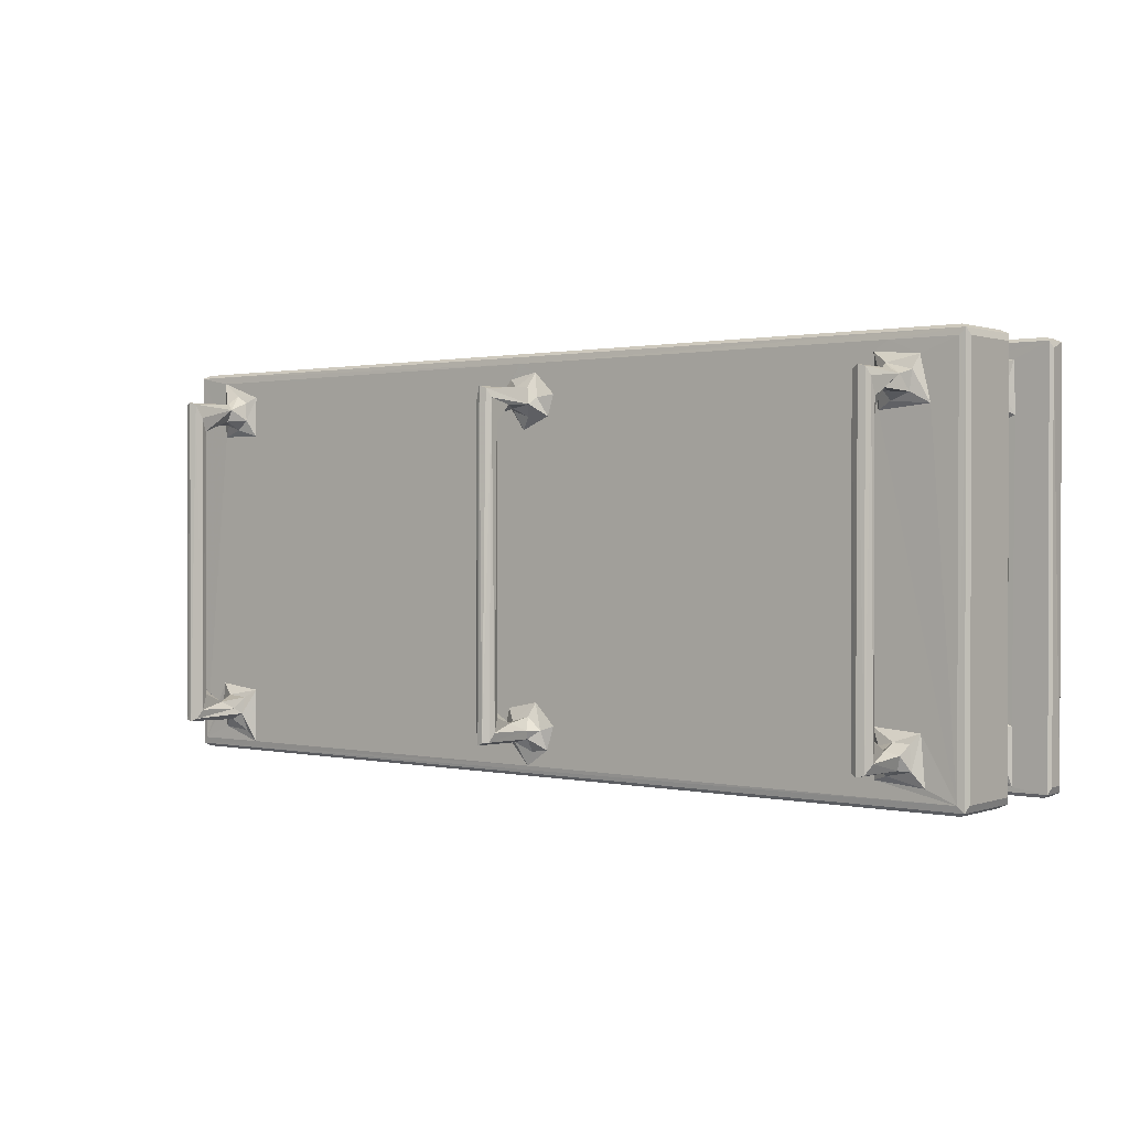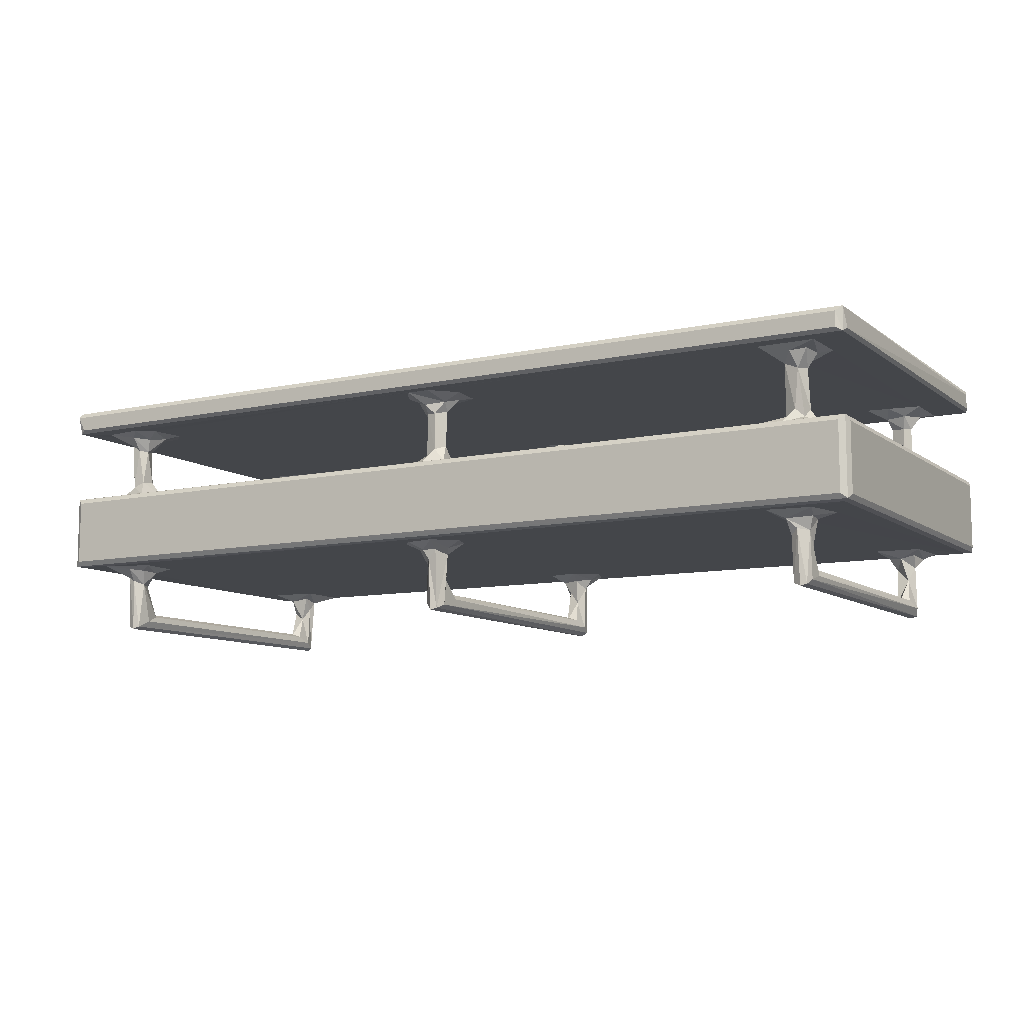
<metadata>
{"format":"obj","ext":"obj","renderer":"f3d","projection":"perspective","resolution":1024,"background":"white","views":[{"elev":0.9,"azim":-141.5,"up":"+Y"},{"elev":-9.4,"azim":-150.1,"up":"+Z"}]}
</metadata>
<code>
v 3.294 2.206 0.1654
v 3.084 2.736 0.6373
v 3.731 2.085 0.07366
v 3.316 2.14 3.388
v 3.074 2.916 3.183
v 0.1484 0.1934 4.331
v -0.0004407 0.5803 4.612
v 0.4848 -0.0004863 4.612
v 0.5209 0.5583 4.249
v -0.0004203 0.5804 8.601
v 0.1444 0.1914 8.902
v 0.4848 -0.0004938 8.602
v 2.238 1.258 4.208
v 2.781 2.067 3.825
v 4.066 2.255 0.2352
v 4.194 2.764 0.5868
v 4.11 2.159 3.203
v 4.207 2.919 3.079
v 5.126 1.49 4.248
v 4.269 1.774 3.92
v 4.653 3.252 3.865
v 3.267 3.735 1.051
v 3.695 4.037 1.177
v 3.467 3.192 2.391
v 3.662 21.92 0.06527
v 2.499 3.97 4.245
v 3.795 3.501 3.77
v 2.949 3.43 3.964
v 3.134 21.38 0.4352
v 3.302 21.82 0.1589
v 0.1438 23.81 4.33
v 4.932 19.94 4.249
v 4.101 3.558 0.9712
v 4.182 20.4 0.7091
v 5.205 4.161 4.249
v 4.101 21.71 0.269
v 4.027 19.79 1.055
v 26.15 1.577 4.249
v 54.86 0.1904 4.33
v 27.85 19.65 4.249
v 27.55 0.6138 4.249
v 54.52 -0.0004972 4.612
v 27.36 2.246 0.06214
v 27.04 2.273 0.2722
v 27.7 2.088 0.0959
v 26.98 2.224 3.531
v 27.64 2.031 3.234
v 25.69 2.969 4.249
v 26.4 2.702 3.945
v 27.09 1.46 4.091
v 26.9 2.804 0.5981
v 27.1 3.588 1.038
v 27.26 3.18 2.307
v 26.87 2.727 3.285
v 27.52 3.997 1.198
v 26.98 4.244 4.248
v 27.18 3.448 3.829
v 27.81 3.143 3.033
v 27.56 21.94 0.05651
v 28.91 3.846 4.249
v 0.4956 0.578 9.001
v 2.312 1.149 9.018
v 2.066 2.914 9.011
v 3.143 2.096 9.593
v 2.794 3.166 9.341
v 4.236 1.715 9.287
v 3.07 2.593 9.907
v 3.675 2.055 9.921
v 3.403 2.033 12.63
v 3.073 2.716 12.26
v 3.962 2.075 12.23
v 0.1485 0.1974 13.5
v -0.0005004 0.5798 13.71
v 0.4851 -0.0004911 13.71
v 2.182 0.4638 13.5
v -0.0004983 0.58 14.61
v 0.1471 0.1909 14.91
v 0.4849 -0.0004944 14.61
v 0.4839 0.5789 15
v 2.819 1.223 13.32
v 2.194 3.665 13.5
v 2.597 2.153 13.13
v 5.113 1.529 9.001
v 4.225 2.412 10.1
v 4.411 2.977 9.529
v 4.199 2.97 12.25
v 4.935 1.342 13.5
v 4.58 2.163 12.99
v 5.153 2.863 13.33
v 54.51 0.5788 15
v 4.125 3.703 9.268
v 3.456 3.251 10.02
v 2.972 4.172 9
v 3.421 3.191 12.23
v 3.215 3.548 12.98
v 4.02 4.284 13.41
v 0.484 23.42 15
v 0.1464 23.81 13.5
v -0.0004967 23.42 13.71
v 0.09541 23.82 14.89
v 5.105 4.048 9
v 4.429 3.376 12.91
v 5.535 4.064 13.5
v 5.002 20.05 13.5
v 25.93 0.8305 13.5
v 54.86 0.1933 13.5
v 25.88 1.648 9.002
v 26.26 3.669 9
v 25.87 19.65 13.5
v 26.88 0.5807 9.001
v 54.85 0.1889 8.901
v 54.52 -0.0003196 14.61
v 26.73 2.174 9.458
v 28.03 1.108 9.001
v 27.77 1.727 9.315
v 27.22 2.058 10.01
v 27.42 2.046 12.43
v 26.84 2.457 12.57
v 25.68 3.108 13.5
v 26.51 2.693 13.03
v 27.17 1.53 13.15
v 28.06 0.9292 13.49
v 28.7 4.68 13.5
v 26.66 3.245 9.28
v 27.37 3.241 9.994
v 26.86 2.757 10.2
v 27.99 4.068 9.003
v 27.77 3.175 12.3
v 27.09 3.13 12.76
v 27.18 4.117 13.33
v 28 3.582 13.02
v 3.101 20.39 0.7361
v 3.364 19.83 1.127
v 3.291 20.89 2.01
v 3.983 20.57 1.642
v 3.109 21.62 3.13
v 3.756 20.8 3.087
v 0.4847 23.42 4.25
v -0.0004276 23.42 8.601
v -0.0003757 23.42 4.612
v 2.001 20.19 4.231
v 2.592 22.64 4.234
v 2.949 20.77 3.833
v 4.041 20.36 3.901
v 2.825 21.88 3.885
v 4.161 21.69 2.91
v 4.131 21.03 3.036
v 4.519 21.41 3.767
v 5.207 22.89 4.245
v 3.744 21.93 3.25
v 4.365 23.43 4.249
v 0.4855 24 4.612
v 0.4853 24 8.601
v 0.1438 23.81 8.901
v 4.268 22.25 3.793
v 28.12 23.42 4.249
v 54.52 24 4.612
v 27.41 19.83 1.197
v 26.97 19.92 0.8605
v 27.17 21.81 0.1718
v 26.95 21.28 0.4001
v 27.25 20.53 1.612
v 27.02 20.95 1.95
v 26.86 21.06 3.494
v 27.15 22.02 3.747
v 27.65 20.82 3.114
v 26.08 20.39 4.241
v 25.69 21.62 4.249
v 26.56 21.45 3.864
v 27.23 20.37 3.91
v 27.67 21.95 3.158
v 26.99 22.89 4.241
v 2.029 19.83 9.002
v 0.4851 23.42 9
v 2.465 22.58 9.002
v 4.997 20.07 9
v 2.492 21.24 9.16
v 2.961 20.54 9.378
v 4.256 20.39 9.276
v 3.094 21.02 9.993
v 3.939 20.8 10.02
v 3.092 21.33 12.29
v 3.317 20.79 12.7
v 2.048 20.02 13.49
v 3.326 19.57 13.47
v 2.118 22.93 13.49
v 2.571 21.13 13.15
v 4.249 21.28 10.03
v 4.321 21.64 9.605
v 5.152 23.37 9.001
v 4.042 20.89 12.22
v 4.287 21.75 12.62
v 4.253 20.49 13.02
v 4.895 21.39 13.24
v 5.46 22.88 13.5
v 3.132 21.91 9.457
v 4.284 22.59 9.118
v 3.674 21.94 9.948
v 3.455 21.94 12.26
v 0.484 24 13.71
v 0.4845 24 14.61
v 2.81 22.24 13.26
v 3.746 22.46 13.16
v 27.47 23.41 9.001
v 54.85 23.81 13.5
v 54.99 24 14.61
v 25.74 21.55 9
v 54.52 23.42 15
v 27.04 23.21 13.5
v 28.06 19.83 9.001
v 27.94 19.43 13.5
v 26.09 20.2 9.009
v 26.73 20.85 9.448
v 26.66 21.92 9.293
v 27.77 20.38 9.281
v 27.31 21.94 10.04
v 26.85 21.38 10.25
v 27.33 20.8 10.13
v 26.82 21.26 12.48
v 27.32 21.94 12.29
v 27.59 20.79 12.34
v 25.68 21.75 13.5
v 26.26 20.7 13.28
v 26.67 21.78 13
v 27.17 20.23 13.15
v 54.52 24 13.71
v 27.88 22.54 9.142
v 54.85 23.81 14.91
v 27.88 22.2 12.85
v 28.47 23.2 13.5
v 28.1 2.539 0.6003
v 28.14 2.566 2.974
v 28.33 2.072 3.931
v 29.26 2.447 4.249
v 27.98 3.065 0.2884
v 27.96 3.415 0.9867
v 28.26 3.146 3.757
v 27.97 20.28 1.001
v 49.94 0.6066 4.249
v 54.52 -0.0004895 8.602
v 50.93 2.258 0.237
v 50.8 2.796 0.6106
v 51.29 2.088 0.06654
v 51.69 2.151 0.1569
v 50.75 2.717 3.176
v 50.59 2.367 3.68
v 51.33 1.988 3.573
v 49.89 3.869 4.248
v 50.57 1.265 4.121
v 51.91 2.745 0.5859
v 52 2.738 3.587
v 51.87 2.091 3.756
v 52.53 1.431 4.244
v 54.52 0.5823 4.25
v 52.87 2.889 4.192
v 55 0.5793 4.612
v 55 0.5799 8.601
v 50.91 3.739 0.9914
v 51.32 4.037 1.184
v 51.09 3.16 2.402
v 50.61 3.384 3.949
v 51.78 3.503 3.759
v 52.78 4.18 4.249
v 50.95 21.8 0.2199
v 51.31 19.83 1.174
v 50.91 20.14 0.9798
v 49.9 19.95 4.249
v 51.74 3.585 1.043
v 51.79 3.022 2.802
v 54.84 23.79 4.311
v 55 23.42 8.601
v 28.09 2.368 9.975
v 28.6 2.632 9.282
v 29.33 3.089 9.004
v 28.05 2.174 12.84
v 28.15 2.619 12.02
v 29.41 2.9 13.49
v 28.56 2.787 12.97
v 49.94 0.9733 13.5
v 54.52 -0.0005347 13.71
v 27.97 3.073 9.725
v 50.01 3.938 9
v 50.3 19.14 13.5
v 54.92 0.183 14.89
v 49.78 1.235 9.001
v 54.48 0.5986 9.003
v 49.99 3.935 13.5
v 54.5 23.43 9.001
v 50.72 1.703 9.378
v 50.33 3.187 9.281
v 52.28 1.231 9.017
v 50.78 2.357 10.08
v 51.21 2.022 9.916
v 50.79 2.313 12.68
v 51.3 2.08 12.3
v 49.54 2.256 13.46
v 51.08 1.539 13.15
v 52.88 1.073 13.49
v 52.18 2.125 9.337
v 51.92 2.358 10.02
v 52.95 3.162 9.02
v 51.85 2.342 12.31
v 52.18 1.753 13.26
v 52.42 2.687 13.16
v 55 0.5798 13.71
v 51.82 4.065 9.005
v 51.05 3.203 10.1
v 50.86 3.001 12.23
v 51.35 3.207 12.34
v 50.46 3.204 13.02
v 51.33 3.851 13.24
v 52.81 4.374 13.49
v 51.85 3.108 9.526
v 51.86 3.148 12.63
v 54.85 23.81 8.902
v 55 23.42 13.71
v 27.91 20.94 0.194
v 28.07 21.5 0.5748
v 27.85 20.6 1.55
v 28.15 21.32 2.946
v 29.42 21.83 4.249
v 28.32 20.75 3.93
v 28.03 22.05 3.783
v 28.54 21.62 3.844
v 52.6 23.36 4.249
v 28.75 22.55 4.243
v 54.51 24 8.602
v 50.8 20.97 0.6272
v 51.33 21.91 0.06486
v 51.5 20.61 1.79
v 50.8 21.58 3.071
v 51.12 20.85 3.002
v 49.81 22.37 4.248
v 52.56 19.94 4.245
v 50.35 20.93 3.905
v 51.07 20.34 3.913
v 51.9 20.44 0.7335
v 51.78 21.73 0.2315
v 51.74 20.02 1.062
v 51.89 21.46 3.163
v 51.95 20.65 3.891
v 52.5 21.34 4.07
v 55 23.42 4.612
v 51.38 21.96 3.329
v 50.49 22.04 3.964
v 51.28 22.53 4.07
v 51.82 21.86 3.569
v 29.41 21.73 13.5
v 28.93 20.97 9.001
v 27.9 20.9 10.05
v 28.15 21.27 9.9
v 28.98 22.2 9.011
v 27.97 21.77 9.725
v 28.14 21.23 12.04
v 27.89 21.8 12.34
v 28.22 20.83 12.98
v 28.6 21.72 13.13
v 49.78 22 9
v 49.39 20.01 13.5
v 50.62 22.79 9.001
v 52.51 20.03 9.001
v 52.59 20.13 13.5
v 49.8 19.84 9.001
v 50.35 20.77 9.369
v 51.79 20.37 9.307
v 50.8 21.07 10.13
v 51.57 20.76 10.04
v 51.15 20.81 12.34
v 50.79 21.62 12.23
v 49.76 22.16 13.5
v 50.14 20.61 13.24
v 50.45 21.88 13.02
v 51.02 20.18 13.21
v 51.93 21.31 9.962
v 52.23 21.94 9.384
v 52.76 22.73 9.036
v 51.83 21.02 12.2
v 51.98 20.57 13.06
v 52.42 21.42 13.16
v 53.21 22.76 13.48
v 50.71 22.26 9.269
v 50.94 21.84 10.09
v 51.67 21.88 9.8
v 51.31 21.92 12.34
v 50.8 23.02 13.49
v 51.36 22.46 13.16
v 51.86 21.9 12.69
f 1 4 2
f 1 3 4
f 4 5 2
f 6 10 7
f 6 11 10
f 6 8 11
f 4 14 5
f 3 17 4
f 15 18 17
f 15 16 18
f 3 15 17
f 9 13 19
f 4 20 14
f 4 17 20
f 17 21 20
f 17 18 21
f 13 20 19
f 13 14 20
f 20 21 19
f 22 24 23
f 2 24 22
f 2 5 24
f 1 25 3
f 9 26 13
f 24 5 27
f 5 28 27
f 5 14 28
f 13 26 14
f 26 28 14
f 28 26 27
f 1 2 29
f 1 29 30
f 1 30 25
f 6 7 31
f 6 31 9
f 23 24 33
f 16 33 18
f 24 18 33
f 16 34 33
f 24 27 18
f 27 21 18
f 27 26 35
f 27 35 21
f 21 35 19
f 26 9 35
f 15 36 16
f 3 36 15
f 23 33 37
f 34 37 33
f 9 32 35
f 9 19 38
f 19 35 38
f 6 39 8
f 6 9 39
f 38 35 40
f 35 32 40
f 39 9 41
f 9 38 41
f 39 42 8
f 8 42 12
f 43 45 44
f 44 47 46
f 44 45 47
f 38 48 49
f 41 38 50
f 46 47 50
f 38 46 50
f 38 49 46
f 51 53 52
f 51 54 53
f 51 44 54
f 52 53 55
f 48 56 49
f 54 57 53
f 54 44 46
f 54 46 49
f 53 57 58
f 49 57 54
f 49 56 57
f 48 38 56
f 38 40 56
f 40 60 56
f 11 8 12
f 61 62 63
f 62 64 63
f 63 64 65
f 62 66 64
f 64 67 65
f 64 66 68
f 64 69 67
f 64 68 69
f 69 70 67
f 69 68 71
f 72 76 73
f 72 77 76
f 72 78 77
f 72 74 78
f 75 82 80
f 75 81 82
f 80 82 69
f 69 82 70
f 61 83 62
f 62 83 66
f 66 85 84
f 66 84 68
f 66 83 85
f 84 86 71
f 68 84 71
f 75 80 87
f 80 69 87
f 87 69 88
f 71 86 88
f 71 88 69
f 88 89 87
f 77 90 79
f 65 92 91
f 65 67 92
f 63 65 93
f 65 91 93
f 67 94 92
f 67 70 94
f 63 93 61
f 72 81 75
f 81 95 82
f 70 95 94
f 70 82 95
f 95 81 96
f 72 98 81
f 72 73 99
f 73 76 99
f 77 79 100
f 76 77 100
f 91 92 85
f 91 101 93
f 85 101 91
f 85 83 101
f 84 85 86
f 92 86 85
f 92 94 86
f 86 102 88
f 94 102 86
f 94 95 102
f 95 96 102
f 88 102 89
f 89 103 87
f 102 103 89
f 102 96 103
f 96 81 103
f 93 101 61
f 81 104 103
f 72 75 105
f 75 87 105
f 72 106 74
f 72 105 106
f 79 90 97
f 61 107 83
f 83 108 101
f 83 107 108
f 87 103 109
f 11 110 61
f 11 111 110
f 12 111 11
f 61 110 107
f 74 112 78
f 78 112 77
f 110 114 107
f 107 114 113
f 114 115 113
f 113 115 116
f 117 118 116
f 105 119 120
f 106 105 122
f 105 121 122
f 105 120 121
f 120 118 121
f 117 121 118
f 87 109 105
f 109 123 105
f 107 124 108
f 107 113 124
f 124 126 125
f 113 126 124
f 124 125 127
f 124 127 108
f 126 113 116
f 125 129 128
f 126 129 125
f 118 129 126
f 126 116 118
f 118 120 129
f 105 123 119
f 119 130 120
f 120 130 129
f 129 131 128
f 119 123 130
f 129 130 131
f 29 2 132
f 2 22 132
f 22 23 133
f 132 22 133
f 133 135 134
f 132 133 134
f 132 136 29
f 134 136 132
f 134 135 137
f 31 138 9
f 31 7 140
f 7 139 140
f 9 138 141
f 9 141 32
f 138 142 141
f 141 144 32
f 141 143 144
f 134 143 136
f 134 137 143
f 143 137 144
f 136 143 145
f 141 145 143
f 16 36 34
f 3 25 36
f 23 37 133
f 133 37 135
f 34 135 37
f 34 36 146
f 135 34 146
f 135 146 147
f 135 147 137
f 147 148 144
f 137 147 144
f 147 146 148
f 144 148 32
f 148 149 32
f 29 136 30
f 30 150 25
f 30 136 150
f 140 139 31
f 31 153 152
f 31 154 153
f 139 154 31
f 138 151 142
f 138 31 151
f 136 155 150
f 136 145 155
f 141 142 145
f 145 142 155
f 25 150 36
f 150 146 36
f 148 146 155
f 150 155 146
f 155 142 149
f 142 151 149
f 148 155 149
f 149 151 32
f 32 151 156
f 40 32 156
f 151 31 156
f 31 152 157
f 152 153 157
f 52 55 158
f 51 52 159
f 52 158 159
f 43 161 160
f 43 44 161
f 43 160 59
f 51 161 44
f 51 159 161
f 159 158 162
f 161 159 163
f 161 164 160
f 163 164 161
f 159 162 163
f 164 165 160
f 163 162 166
f 40 156 167
f 167 156 168
f 168 169 167
f 167 170 40
f 164 169 165
f 169 164 167
f 163 166 164
f 164 166 170
f 167 164 170
f 160 171 59
f 160 165 171
f 156 172 168
f 168 172 169
f 169 172 165
f 7 10 139
f 10 11 139
f 11 61 154
f 139 11 154
f 72 99 98
f 100 79 97
f 154 61 174
f 61 173 174
f 174 173 175
f 173 177 175
f 173 178 177
f 173 179 178
f 178 180 177
f 178 181 180
f 178 179 181
f 180 181 183
f 180 183 182
f 99 76 100
f 81 98 184
f 81 184 104
f 184 185 104
f 98 186 184
f 184 186 187
f 184 183 185
f 184 187 183
f 183 187 182
f 173 61 176
f 173 176 179
f 179 188 181
f 179 189 188
f 179 176 189
f 189 176 190
f 181 191 183
f 181 188 192
f 181 192 191
f 185 183 193
f 185 193 104
f 183 191 193
f 191 194 193
f 191 192 194
f 193 194 104
f 194 195 104
f 177 196 175
f 196 198 197
f 177 180 196
f 196 197 175
f 175 190 174
f 175 197 190
f 174 190 154
f 196 199 198
f 180 199 196
f 180 182 199
f 98 201 200
f 99 100 98
f 98 100 201
f 186 202 187
f 199 202 203
f 182 202 199
f 182 187 202
f 202 186 203
f 197 198 189
f 189 190 197
f 188 189 192
f 198 192 189
f 198 199 192
f 199 203 192
f 203 195 192
f 203 186 195
f 186 98 195
f 192 195 194
f 61 101 176
f 103 104 109
f 104 195 109
f 190 204 154
f 190 176 204
f 98 200 205
f 195 98 205
f 200 201 206
f 101 207 176
f 108 210 101
f 176 207 204
f 210 212 101
f 101 212 207
f 212 213 207
f 207 213 214
f 212 210 213
f 210 215 213
f 214 217 216
f 213 217 214
f 213 215 218
f 218 217 213
f 218 219 217
f 219 220 217
f 218 221 219
f 109 209 222
f 109 222 223
f 222 224 223
f 109 225 211
f 109 223 225
f 223 219 225
f 219 223 224
f 221 225 219
f 109 195 209
f 195 205 209
f 205 200 226
f 200 206 226
f 90 208 97
f 97 208 100
f 201 100 206
f 207 214 204
f 214 216 227
f 214 227 204
f 217 220 216
f 206 100 228
f 208 228 100
f 222 209 224
f 220 224 229
f 220 219 224
f 224 230 229
f 224 209 230
f 45 231 232
f 45 232 47
f 47 233 50
f 50 233 41
f 41 233 234
f 45 235 231
f 55 53 236
f 53 58 236
f 231 236 232
f 58 232 236
f 58 57 237
f 58 237 232
f 232 237 233
f 232 233 47
f 57 56 237
f 237 56 60
f 233 237 234
f 237 60 234
f 234 60 41
f 55 236 238
f 43 59 45
f 39 41 239
f 41 60 239
f 42 240 12
f 241 245 242
f 241 246 245
f 241 247 246
f 241 243 247
f 243 244 247
f 239 246 249
f 239 248 246
f 246 247 249
f 244 250 251
f 244 251 252
f 244 252 247
f 239 249 253
f 239 253 254
f 249 252 253
f 249 247 252
f 252 255 253
f 252 251 255
f 39 239 254
f 39 256 111
f 42 111 240
f 42 39 111
f 111 256 257
f 258 260 259
f 242 260 258
f 242 245 260
f 239 60 248
f 248 261 246
f 260 261 262
f 245 261 260
f 245 246 261
f 261 248 262
f 262 248 263
f 60 254 248
f 241 242 264
f 241 264 243
f 258 259 265
f 258 265 266
f 242 258 266
f 60 267 254
f 250 269 251
f 250 268 269
f 259 260 268
f 260 269 268
f 260 262 269
f 251 269 262
f 251 262 255
f 262 263 255
f 253 255 254
f 255 263 254
f 248 254 263
f 259 268 265
f 39 270 256
f 254 270 39
f 115 272 116
f 115 273 272
f 115 114 273
f 114 274 273
f 272 276 275
f 116 275 117
f 116 272 275
f 121 275 122
f 117 275 121
f 275 278 122
f 122 278 277
f 122 277 279
f 277 123 279
f 106 280 74
f 74 280 112
f 127 125 281
f 281 272 273
f 281 274 127
f 281 273 274
f 125 128 281
f 281 276 272
f 281 128 276
f 127 274 108
f 274 114 282
f 274 282 108
f 128 278 276
f 128 131 278
f 275 276 278
f 131 130 123
f 278 131 277
f 131 123 277
f 123 109 283
f 109 211 283
f 123 283 279
f 77 284 90
f 112 284 77
f 106 122 279
f 12 240 111
f 111 286 110
f 110 286 285
f 110 285 114
f 285 282 114
f 279 283 287
f 108 282 288
f 285 289 290
f 286 291 285
f 285 291 289
f 289 292 290
f 289 293 292
f 292 295 294
f 292 293 295
f 279 296 294
f 106 279 298
f 279 297 298
f 279 294 297
f 294 295 297
f 291 299 289
f 289 300 293
f 289 299 300
f 299 291 301
f 291 286 301
f 293 300 295
f 295 300 302
f 298 297 303
f 302 304 303
f 295 303 297
f 295 302 303
f 303 304 298
f 106 305 284
f 280 106 284
f 280 284 112
f 285 290 282
f 290 307 306
f 290 292 307
f 290 306 282
f 292 308 307
f 292 294 308
f 307 308 309
f 279 287 296
f 296 310 294
f 296 287 310
f 294 310 308
f 308 311 309
f 308 310 311
f 310 287 311
f 311 287 312
f 299 313 300
f 306 307 313
f 299 301 313
f 313 301 306
f 300 314 302
f 300 313 314
f 307 309 313
f 309 314 313
f 301 286 306
f 257 315 111
f 286 111 315
f 257 256 271
f 257 271 315
f 302 314 304
f 309 311 314
f 304 314 312
f 314 311 312
f 304 312 298
f 298 312 106
f 287 106 312
f 305 206 284
f 206 228 284
f 90 284 228
f 282 306 288
f 306 286 288
f 286 315 288
f 287 205 106
f 106 316 305
f 305 316 206
f 45 317 235
f 59 317 45
f 55 238 158
f 235 317 231
f 231 318 238
f 236 231 238
f 317 318 231
f 317 59 318
f 158 319 162
f 158 238 319
f 319 320 166
f 162 319 166
f 238 318 320
f 238 320 319
f 40 170 322
f 166 322 170
f 320 324 322
f 323 324 320
f 320 322 166
f 40 322 321
f 322 324 321
f 40 321 60
f 321 156 60
f 318 59 171
f 318 171 320
f 320 171 323
f 171 165 323
f 165 172 323
f 323 326 324
f 323 172 326
f 172 156 326
f 31 157 270
f 156 31 270
f 324 326 321
f 321 326 156
f 60 156 325
f 60 325 267
f 156 270 325
f 264 242 328
f 264 329 243
f 242 266 328
f 266 265 330
f 266 331 328
f 266 332 331
f 266 330 332
f 325 333 267
f 267 333 335
f 267 336 334
f 267 335 336
f 332 335 331
f 335 332 336
f 243 329 244
f 250 337 268
f 244 338 250
f 329 338 244
f 250 338 337
f 337 339 268
f 265 268 339
f 265 339 330
f 337 338 340
f 339 340 330
f 339 337 340
f 267 334 254
f 334 336 341
f 330 340 341
f 332 330 341
f 341 340 342
f 332 341 336
f 341 342 334
f 256 343 271
f 254 334 270
f 270 343 256
f 328 331 264
f 264 331 344
f 264 344 329
f 333 345 335
f 331 346 344
f 331 345 346
f 331 335 345
f 345 333 346
f 333 325 346
f 340 338 347
f 329 347 338
f 329 344 347
f 340 347 342
f 344 346 347
f 347 325 342
f 347 346 325
f 342 325 334
f 325 270 334
f 343 270 315
f 157 315 270
f 343 315 271
f 210 108 349
f 215 351 350
f 215 350 218
f 215 349 351
f 215 210 349
f 349 352 351
f 353 351 352
f 353 354 351
f 350 354 221
f 218 350 221
f 353 355 354
f 350 351 354
f 225 356 211
f 221 354 356
f 221 356 225
f 354 357 356
f 355 357 354
f 211 356 348
f 356 357 348
f 211 348 283
f 348 230 283
f 227 216 353
f 353 352 227
f 227 352 204
f 153 154 315
f 204 315 154
f 216 355 353
f 216 220 355
f 355 229 357
f 220 229 355
f 229 230 357
f 209 205 230
f 357 230 348
f 349 204 352
f 157 153 327
f 153 315 327
f 108 358 349
f 359 283 230
f 349 360 204
f 349 358 360
f 283 205 287
f 283 362 205
f 108 288 358
f 288 361 358
f 358 361 363
f 363 364 358
f 363 365 364
f 363 361 365
f 364 367 366
f 364 365 367
f 366 367 368
f 366 368 369
f 359 370 371
f 371 370 372
f 283 359 373
f 359 371 373
f 283 373 362
f 368 371 369
f 368 373 371
f 369 371 372
f 365 374 367
f 365 375 374
f 365 361 375
f 375 361 376
f 361 288 376
f 367 374 377
f 368 367 377
f 373 378 362
f 377 379 378
f 368 378 373
f 368 377 378
f 378 379 362
f 362 380 205
f 362 379 380
f 106 205 316
f 90 228 208
f 360 288 204
f 204 288 315
f 358 364 381
f 358 381 360
f 364 382 381
f 364 366 382
f 381 383 375
f 381 382 383
f 381 376 360
f 381 375 376
f 360 376 288
f 366 369 382
f 382 384 383
f 382 369 384
f 359 230 370
f 370 230 385
f 230 205 385
f 370 385 372
f 369 386 384
f 369 372 386
f 372 385 386
f 375 383 374
f 374 387 377
f 374 383 387
f 384 387 383
f 157 327 315
f 377 387 379
f 384 386 387
f 387 380 379
f 387 386 380
f 386 385 380
f 385 205 380
f 316 205 206
f 226 206 205

</code>
